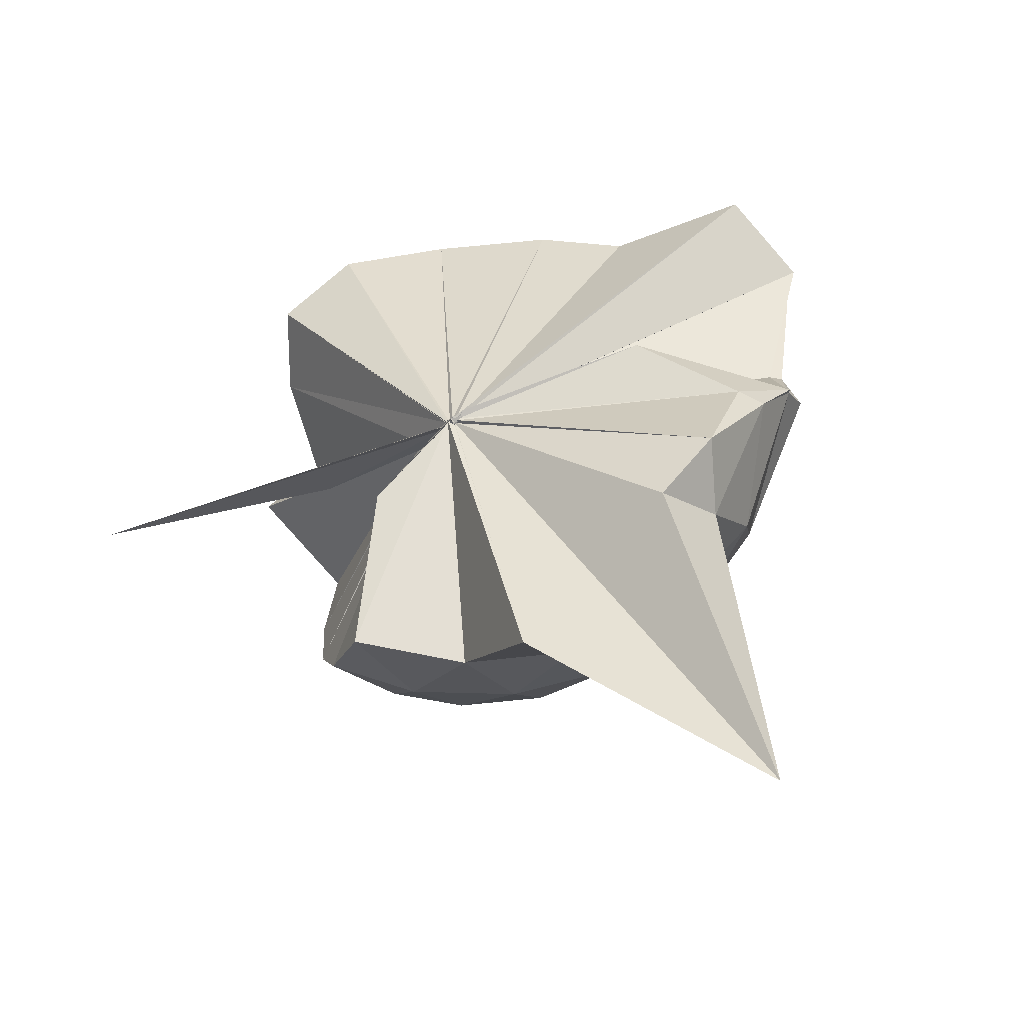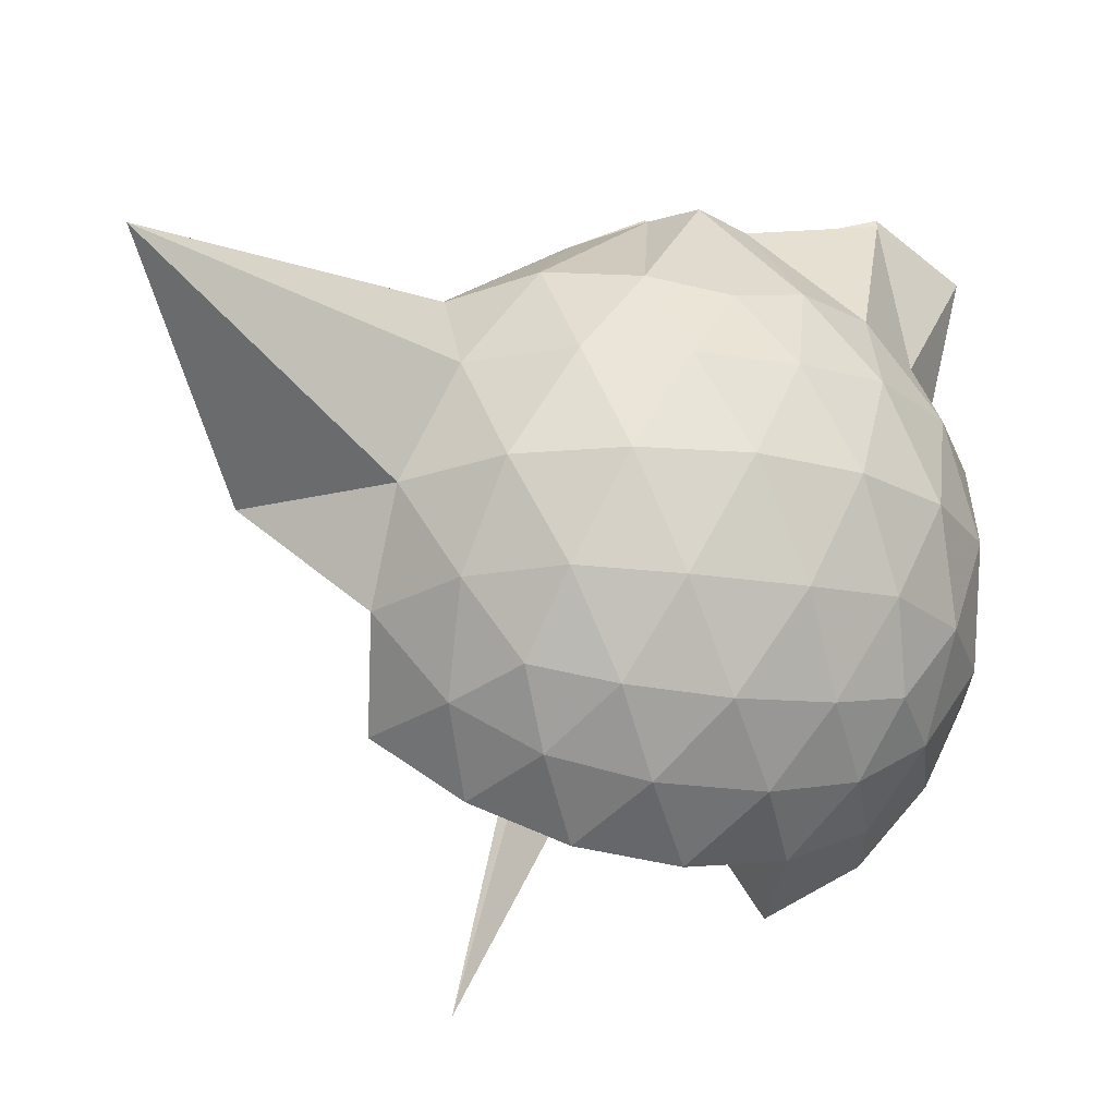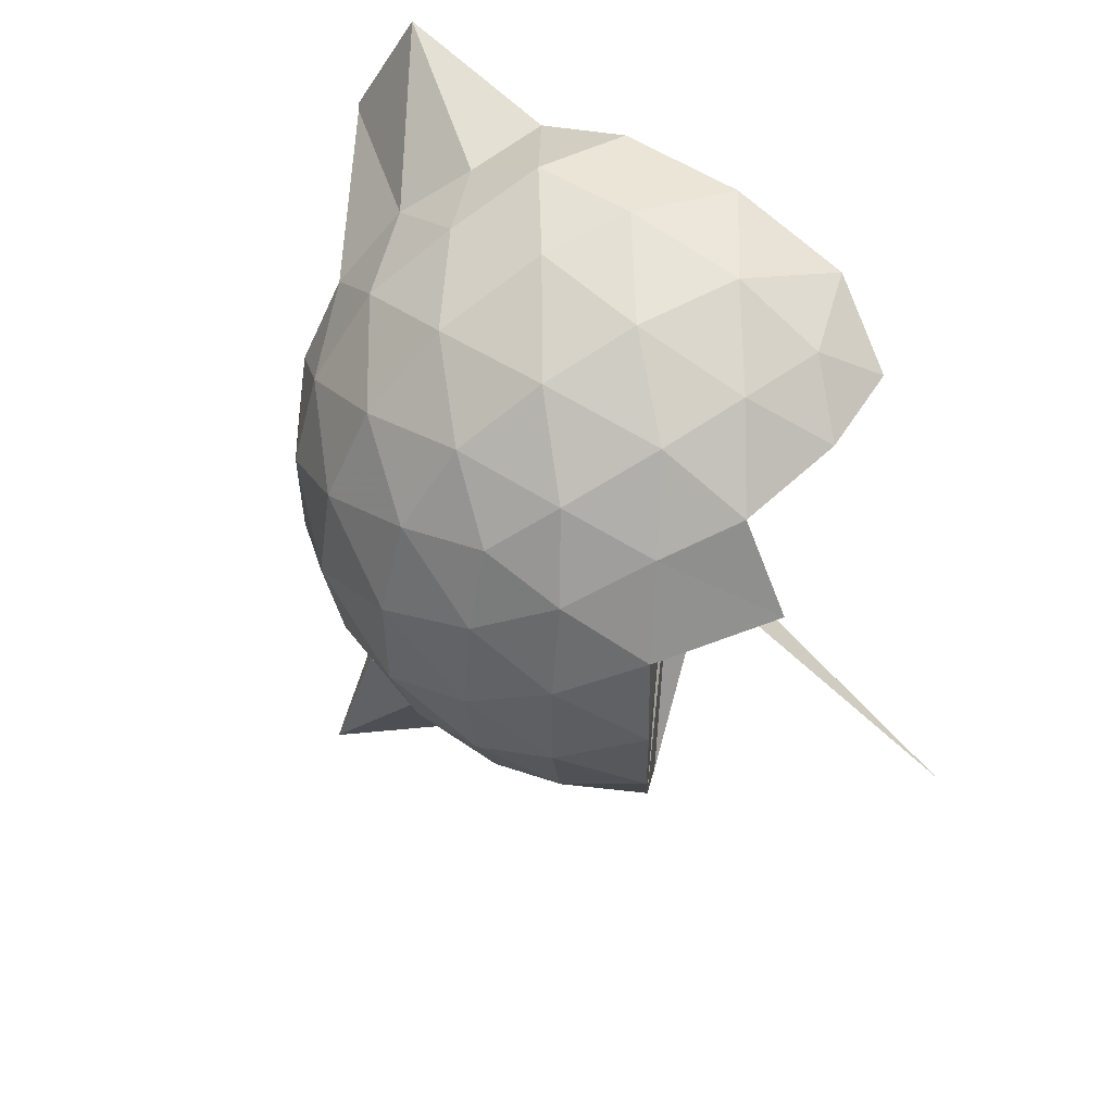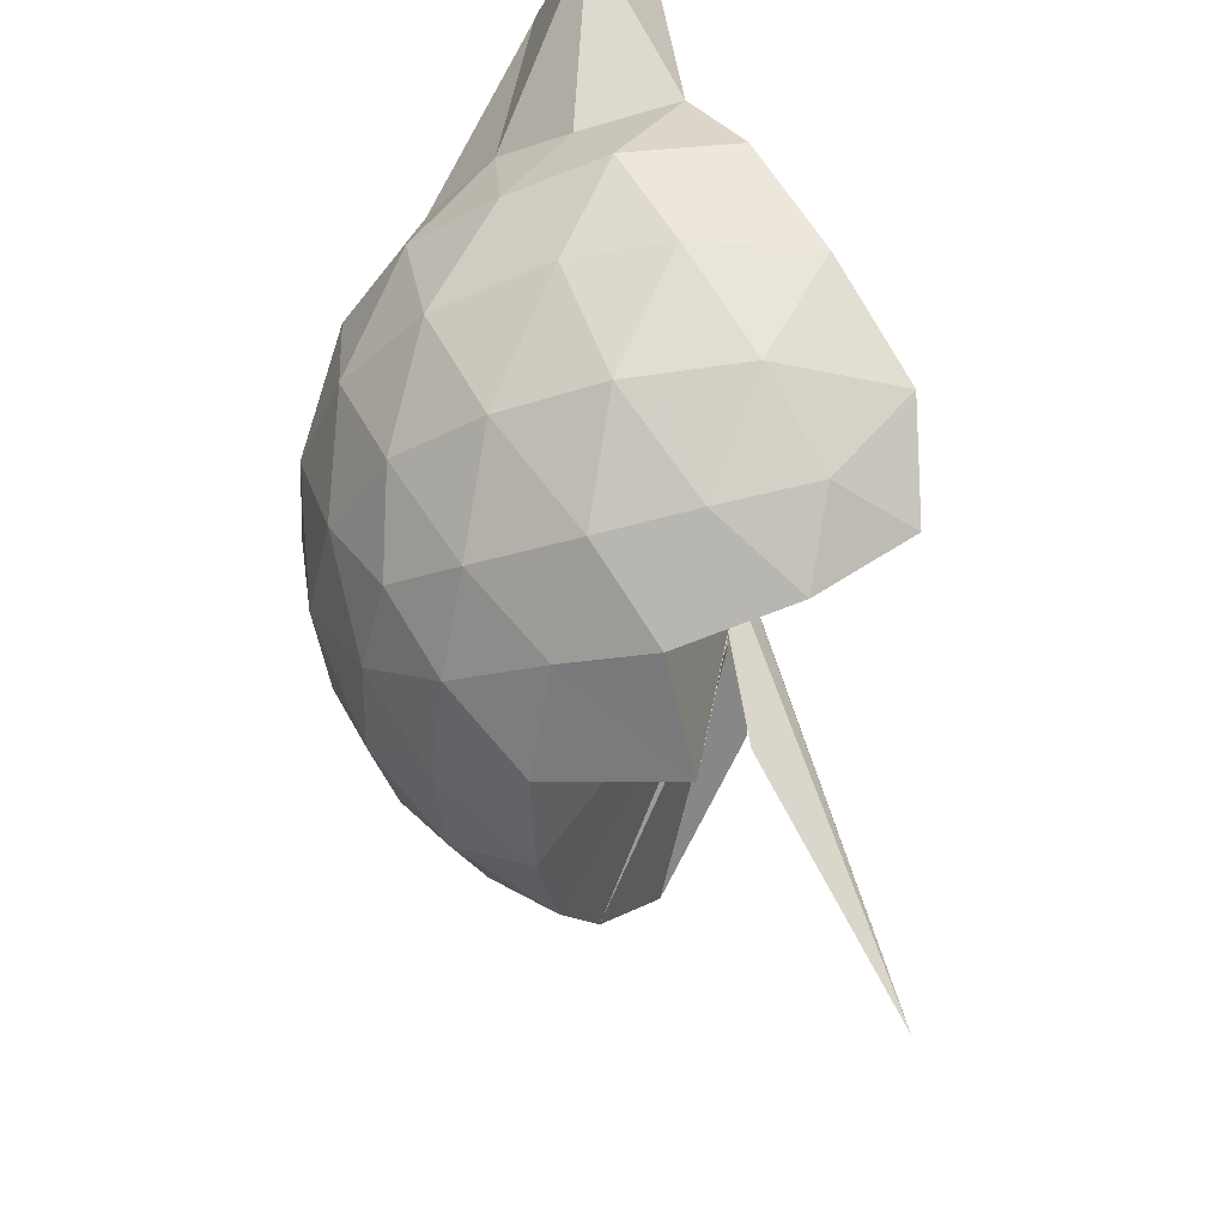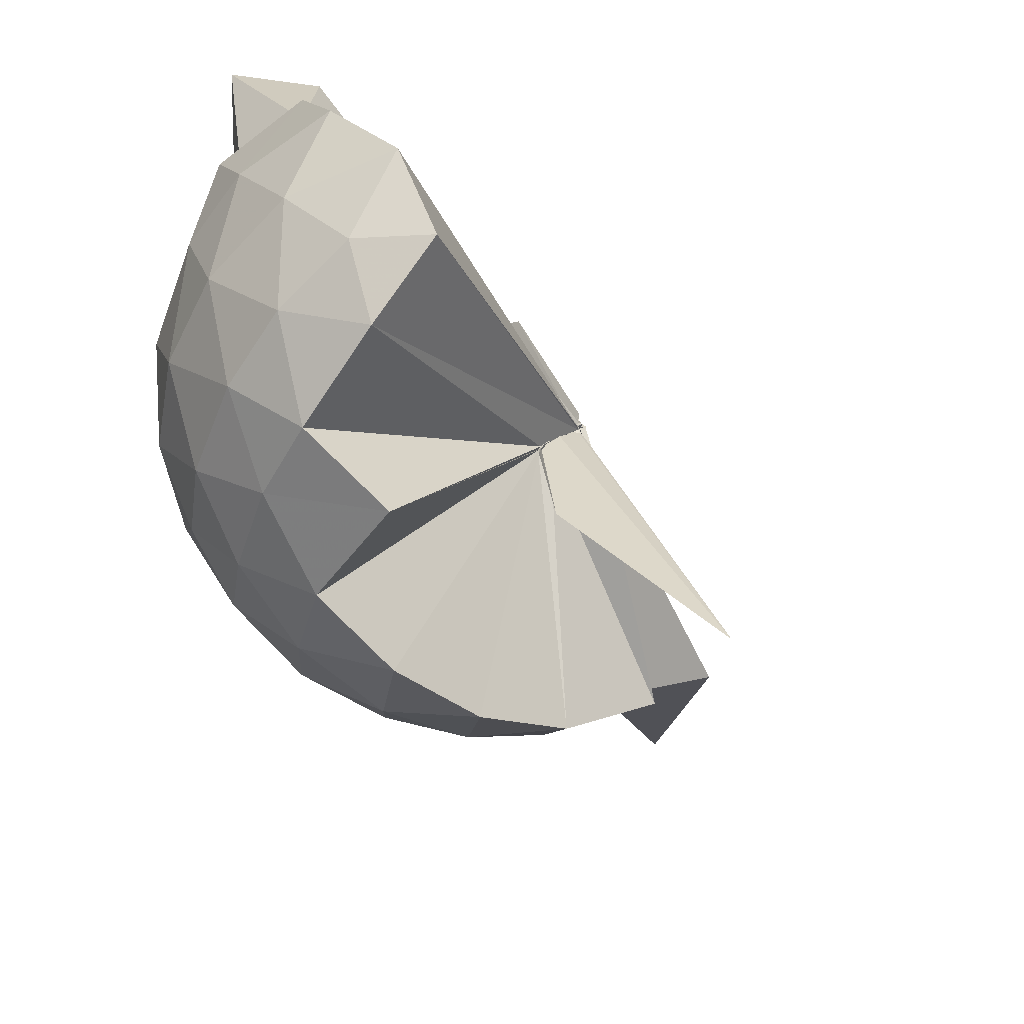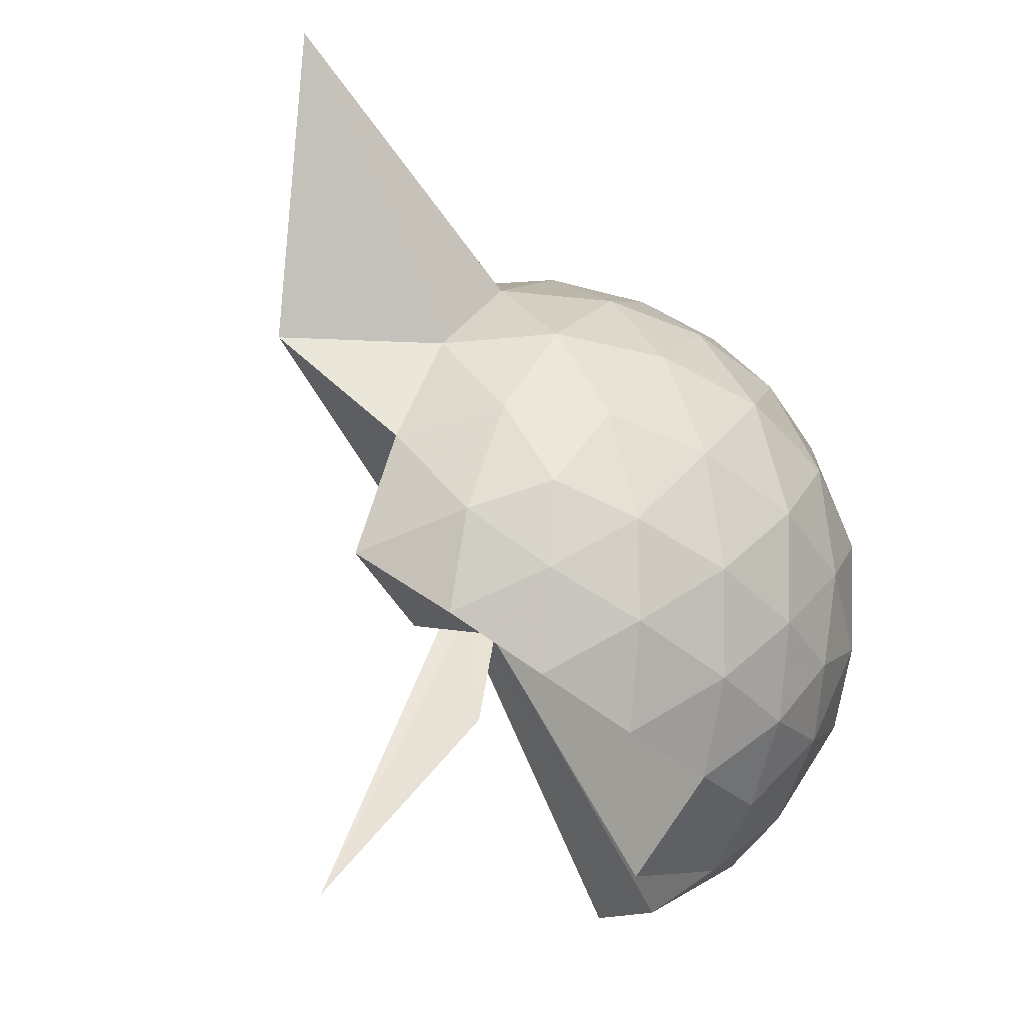
<metadata>
{"format":"obj","ext":"obj","renderer":"f3d","projection":"perspective","resolution":1024,"background":"white","views":[{"elev":-65.2,"azim":-57.8,"up":"+Y"},{"elev":-21.4,"azim":73.1,"up":"+Z"},{"elev":52.5,"azim":154.1,"up":"+Y"},{"elev":-34.6,"azim":-175.3,"up":"+Z"},{"elev":-55.1,"azim":-134.7,"up":"+Z"},{"elev":-52.7,"azim":49.2,"up":"+Z"}]}
</metadata>
<code>
v -0.04736 -0.4826 0.8446
v -0.006463 -0.3794 0.6812
v 0.8613 -0.2589 1.383
v 0.7911 -0.04321 1.453
v 0.6584 0.1905 1.47
v 0.4724 0.4024 1.445
v 0.2833 0.5353 1.38
v 0.03512 0.5351 1.457
v -0.04703 -0.4767 0.8393
v -0.04987 -0.4837 0.8417
v -0.04439 -0.4764 0.8436
v -0.05042 -0.4811 0.8408
v -0.05121 -0.4807 0.8466
v -0.06722 -0.4824 0.8451
v -0.06205 -0.487 0.8473
v -0.05527 -0.4925 0.843
v -0.04932 -0.4784 0.8817
v -0.04455 -0.4788 0.8427
v 0.273 -1.056 1.379
v 0.4761 -0.9247 1.454
v 0.6572 -0.7158 1.484
v 0.7942 -0.4787 1.441
v 0.9393 -0.121 1.175
v 0.848 0.1446 1.202
v 0.6661 0.395 1.204
v 0.4373 0.5654 1.172
v 0.1813 0.682 1.171
v -0.1034 0.6352 1.224
v -0.05857 -0.4729 0.8413
v -0.05852 -0.4777 0.8449
v -0.05736 -0.4874 0.842
v -0.06254 -0.4831 0.8426
v -0.05212 -0.4816 0.8407
v -0.04759 -0.4847 0.8419
v -0.06068 -0.4897 0.8391
v -0.05127 -0.4946 0.844
v -0.07117 -0.4946 0.8414
v -0.04938 -0.4836 0.8431
v 0.8695 -1.806 1.345
v 0.6676 -0.9275 1.191
v 0.8466 -0.6691 1.189
v 0.9379 -0.4051 1.171
v 0.9447 0.03575 0.8941
v 0.8127 0.3055 0.8944
v 0.5977 0.5174 0.8955
v 0.2994 0.6532 0.9051
v 0.04578 0.6947 0.9054
v -0.2639 0.6516 0.8925
v -0.05319 -0.4725 0.8279
v -0.05179 -0.482 0.8362
v -0.05685 -0.4805 0.8376
v -0.05487 -0.4855 0.8422
v -0.06394 -0.4819 0.842
v -0.05313 -0.486 0.8399
v -0.051 -0.5016 0.8421
v -0.05318 -0.4971 0.8469
v -0.0457 -0.4978 0.8427
v 0.3097 -1.42 0.871
v 0.5811 -1.064 0.8823
v 0.8056 -0.8427 0.8926
v 0.9413 -0.5665 0.891
v 0.9915 -0.2655 0.8918
v 0.8456 0.1602 0.6158
v 0.6827 0.3919 0.611
v 0.4509 0.5504 0.5886
v 0.1872 0.6392 0.5905
v -0.1148 0.6504 0.6118
v -0.4214 0.5432 0.603
v -0.06227 -0.4734 0.8206
v -0.0523 -0.4826 0.8251
v -0.06612 -0.4766 0.8286
v -0.06768 -0.4919 0.8374
v -0.06504 -0.476 0.825
v -0.05223 -0.4962 0.8423
v -0.065 -0.5016 0.8427
v -0.06998 -0.4928 0.8429
v -0.06349 -0.4761 0.8266
v 0.4267 -1.088 0.59
v 0.6785 -0.9231 0.6099
v 0.8448 -0.6956 0.6062
v 0.9283 -0.4243 0.5818
v 0.9298 -0.1111 0.5837
v 0.7055 0.2282 0.4025
v 0.5184 0.3653 0.3448
v 0.252 0.4836 0.3188
v 0.008313 0.5343 0.3398
v -0.2371 0.5253 0.4002
v -0.4177 0.3956 0.353
v -0.05232 -0.478 0.8238
v -0.04828 -0.4761 0.8313
v -0.05552 -0.4883 0.8379
v -0.04937 -0.4841 0.8289
v -0.05574 -0.4865 0.8312
v -0.0587 -0.4887 0.8338
v -0.06344 -0.4856 0.8379
v -0.02383 -0.6519 0.5433
v 0.2099 -1.037 0.3307
v 0.511 -0.9057 0.3415
v 0.6986 -0.7658 0.3955
v 0.7776 -0.5459 0.3403
v 0.8135 -0.2701 0.319
v 0.7806 0.008099 0.3452
v 0.5782 -0.2473 1.784
v 0.5323 -0.09509 1.758
v 0.3965 0.3573 1.921
v 0.2396 0.6732 1.858
v 0.09418 0.4522 1.887
v -0.06413 -0.4784 0.8422
v -0.05524 -0.4705 0.843
v -0.04807 -0.4784 0.8408
v -0.04732 -0.481 0.8434
v -0.06317 -0.4845 0.8502
v -0.04617 -0.4908 0.844
v -0.05377 -0.4892 0.8546
v 0.2722 -0.8742 1.562
v 0.387 -0.5616 1.715
v 0.4786 -0.3605 1.78
v 0.4917 -0.3249 1.775
v 0.5039 -0.09657 1.727
v 0.3878 0.3597 1.945
v -0.04894 -0.4732 0.8499
v -0.07031 -0.4778 0.8471
v -0.04561 -0.4743 0.8847
v -0.0578 -0.4814 0.869
v -0.05403 -0.484 0.862
v 0.3168 -0.5419 1.667
v 0.4688 -0.366 1.788
v 0.4722 -0.345 1.781
v -0.04806 -0.4722 0.8481
v -0.05106 -0.4857 0.8436
v -0.06738 -0.4738 0.8868
v 0.07213 -0.3735 1.45
v 0.5855 0.1451 0.2095
v 0.3426 0.2688 0.1568
v 0.1084 0.3413 0.1252
v -0.1866 0.3892 0.2064
v -0.05915 -0.4744 0.8179
v -0.04824 -0.475 0.8343
v -0.05911 -0.4588 0.8141
v -0.04974 -0.4805 0.832
v -0.05201 -0.4896 0.8341
v -0.06238 -0.4883 0.837
v 0.004909 -0.4288 0.6589
v 0.3376 -0.8144 0.1446
v 0.5843 -0.6833 0.2075
v 0.6397 -0.4228 0.1442
v 0.6401 -0.1192 0.1457
v 0.4132 0.01286 0.03777
v 0.06113 0.08507 -0.0246
v -0.002296 -0.3811 0.693
v -0.01258 -0.3844 0.6971
v -0.02873 -0.4207 0.7753
v -0.3653 -0.6571 -0.248
v -0.03253 -0.4437 0.7968
v 0.008037 -0.3823 0.6863
v 0.4055 -0.5582 0.03458
v 0.428 -0.2716 -0.003118
v -0.0009665 -0.3776 0.675
v 0.007363 -0.3794 0.6853
v 0.002728 -0.3821 0.672
v -0.04044 -0.397 0.3486
v -0.0004141 -0.3804 0.6847
f 3 23 4
f 4 23 24
f 4 24 5
f 5 24 25
f 5 25 6
f 6 25 26
f 6 26 7
f 7 26 27
f 7 27 8
f 8 27 28
f 8 28 9
f 9 28 29
f 9 29 10
f 10 29 30
f 10 30 11
f 11 30 31
f 11 31 12
f 12 31 32
f 12 32 13
f 13 32 33
f 13 33 14
f 14 33 34
f 14 34 15
f 15 34 35
f 15 35 16
f 16 35 36
f 16 36 17
f 17 36 37
f 17 37 18
f 18 37 38
f 18 38 19
f 19 38 39
f 19 39 20
f 20 39 40
f 20 40 21
f 21 40 41
f 21 41 22
f 22 41 42
f 22 42 3
f 3 42 23
f 23 43 24
f 24 43 44
f 24 44 25
f 25 44 45
f 25 45 26
f 26 45 46
f 26 46 27
f 27 46 47
f 27 47 28
f 28 47 48
f 28 48 29
f 29 48 49
f 29 49 30
f 30 49 50
f 30 50 31
f 31 50 51
f 31 51 32
f 32 51 52
f 32 52 33
f 33 52 53
f 33 53 34
f 34 53 54
f 34 54 35
f 35 54 55
f 35 55 36
f 36 55 56
f 36 56 37
f 37 56 57
f 37 57 38
f 38 57 58
f 38 58 39
f 39 58 59
f 39 59 40
f 40 59 60
f 40 60 41
f 41 60 61
f 41 61 42
f 42 61 62
f 42 62 23
f 23 62 43
f 43 63 44
f 44 63 64
f 44 64 45
f 45 64 65
f 45 65 46
f 46 65 66
f 46 66 47
f 47 66 67
f 47 67 48
f 48 67 68
f 48 68 49
f 49 68 69
f 49 69 50
f 50 69 70
f 50 70 51
f 51 70 71
f 51 71 52
f 52 71 72
f 52 72 53
f 53 72 73
f 53 73 54
f 54 73 74
f 54 74 55
f 55 74 75
f 55 75 56
f 56 75 76
f 56 76 57
f 57 76 77
f 57 77 58
f 58 77 78
f 58 78 59
f 59 78 79
f 59 79 60
f 60 79 80
f 60 80 61
f 61 80 81
f 61 81 62
f 62 81 82
f 62 82 43
f 43 82 63
f 63 83 64
f 64 83 84
f 64 84 65
f 65 84 85
f 65 85 66
f 66 85 86
f 66 86 67
f 67 86 87
f 67 87 68
f 68 87 88
f 68 88 69
f 69 88 89
f 69 89 70
f 70 89 90
f 70 90 71
f 71 90 91
f 71 91 72
f 72 91 92
f 72 92 73
f 73 92 93
f 73 93 74
f 74 93 94
f 74 94 75
f 75 94 95
f 75 95 76
f 76 95 96
f 76 96 77
f 77 96 97
f 77 97 78
f 78 97 98
f 78 98 79
f 79 98 99
f 79 99 80
f 80 99 100
f 80 100 81
f 81 100 101
f 81 101 82
f 82 101 102
f 82 102 63
f 63 102 83
f 103 104 118
f 104 119 118
f 104 105 119
f 105 120 119
f 105 106 120
f 106 107 120
f 107 121 120
f 107 108 121
f 108 122 121
f 108 109 122
f 109 110 122
f 110 123 122
f 110 111 123
f 111 124 123
f 111 112 124
f 112 113 124
f 113 125 124
f 113 114 125
f 114 126 125
f 114 115 126
f 115 116 126
f 116 127 126
f 116 117 127
f 117 118 127
f 117 103 118
f 118 119 128
f 119 129 128
f 119 120 129
f 120 121 129
f 121 130 129
f 121 122 130
f 122 123 130
f 123 131 130
f 123 124 131
f 124 125 131
f 125 132 131
f 125 126 132
f 126 127 132
f 127 128 132
f 127 118 128
f 133 148 134
f 134 148 149
f 134 149 135
f 135 149 150
f 135 150 136
f 136 150 137
f 137 150 151
f 137 151 138
f 138 151 152
f 138 152 139
f 139 152 140
f 140 152 153
f 140 153 141
f 141 153 154
f 141 154 142
f 142 154 143
f 143 154 155
f 143 155 144
f 144 155 156
f 144 156 145
f 145 156 146
f 146 156 157
f 146 157 147
f 147 157 148
f 147 148 133
f 148 158 149
f 149 158 159
f 149 159 150
f 150 159 151
f 151 159 160
f 151 160 152
f 152 160 153
f 153 160 161
f 153 161 154
f 154 161 155
f 155 161 162
f 155 162 156
f 156 162 157
f 157 162 158
f 157 158 148
f 3 4 103
f 103 4 104
f 4 5 104
f 104 5 105
f 5 6 105
f 105 6 106
f 6 7 106
f 7 8 106
f 106 8 107
f 8 9 107
f 107 9 108
f 9 10 108
f 108 10 109
f 10 11 109
f 11 12 109
f 109 12 110
f 12 13 110
f 110 13 111
f 13 14 111
f 111 14 112
f 14 15 112
f 15 16 112
f 112 16 113
f 16 17 113
f 113 17 114
f 17 18 114
f 114 18 115
f 18 19 115
f 19 20 115
f 115 20 116
f 20 21 116
f 116 21 117
f 21 22 117
f 117 22 103
f 22 3 103
f 83 133 84
f 84 133 134
f 84 134 85
f 85 134 135
f 85 135 86
f 86 135 136
f 86 136 87
f 87 136 88
f 88 136 137
f 88 137 89
f 89 137 138
f 89 138 90
f 90 138 139
f 90 139 91
f 91 139 92
f 92 139 140
f 92 140 93
f 93 140 141
f 93 141 94
f 94 141 142
f 94 142 95
f 95 142 96
f 96 142 143
f 96 143 97
f 97 143 144
f 97 144 98
f 98 144 145
f 98 145 99
f 99 145 100
f 100 145 146
f 100 146 101
f 101 146 147
f 101 147 102
f 102 147 133
f 102 133 83
f 128 129 1
f 129 130 1
f 130 131 1
f 131 132 1
f 132 128 1
f 159 158 2
f 160 159 2
f 161 160 2
f 162 161 2
f 158 162 2

</code>
